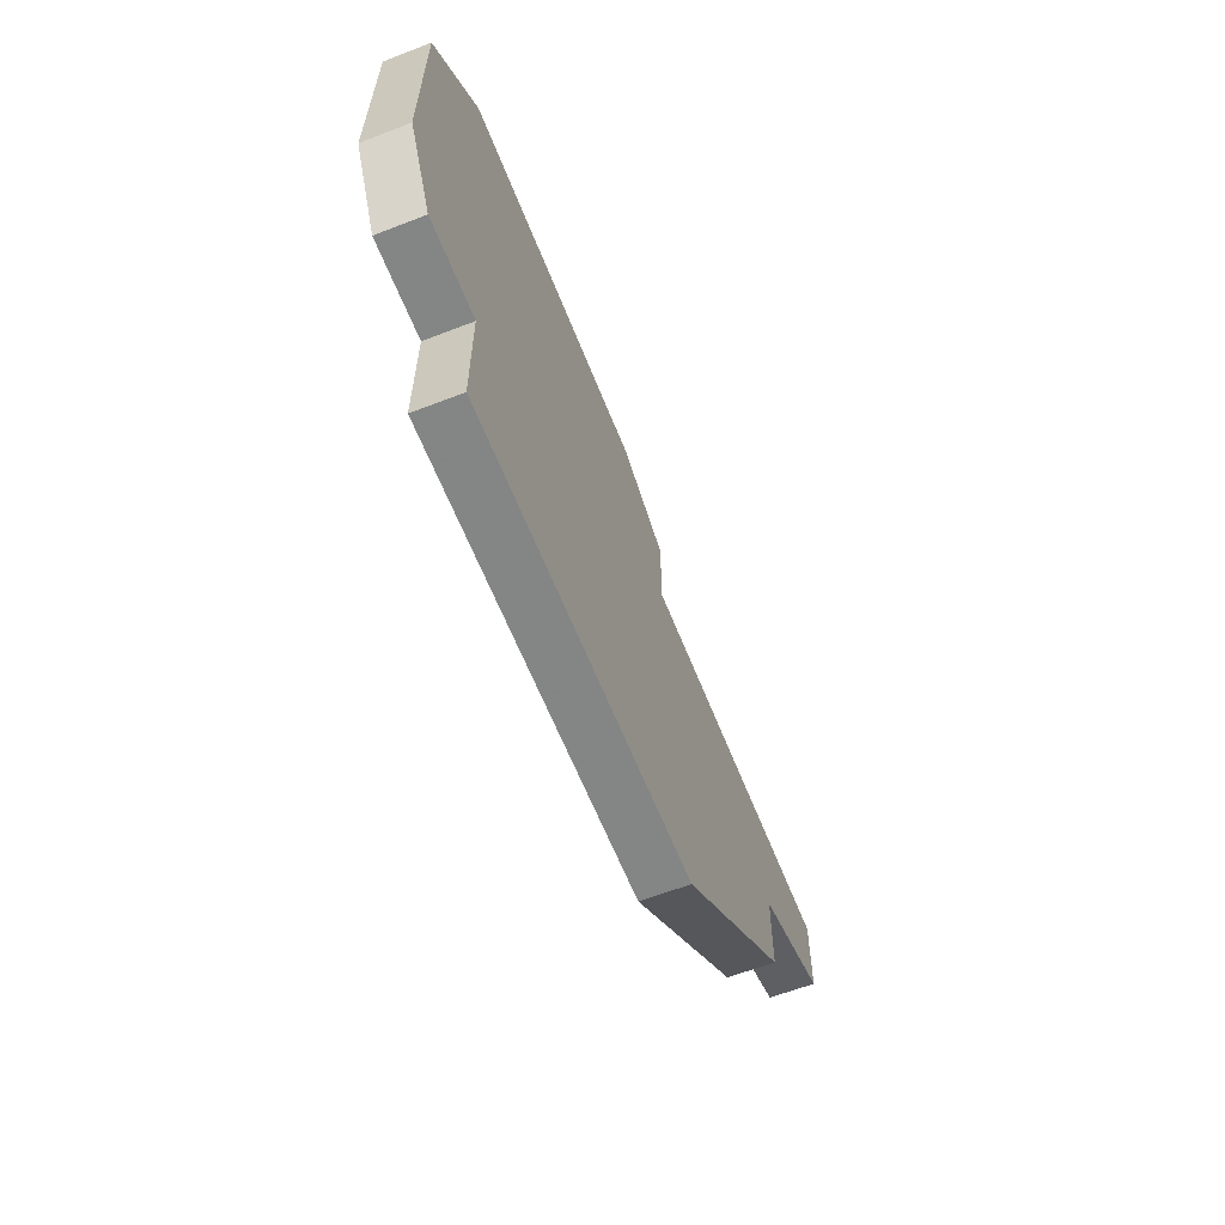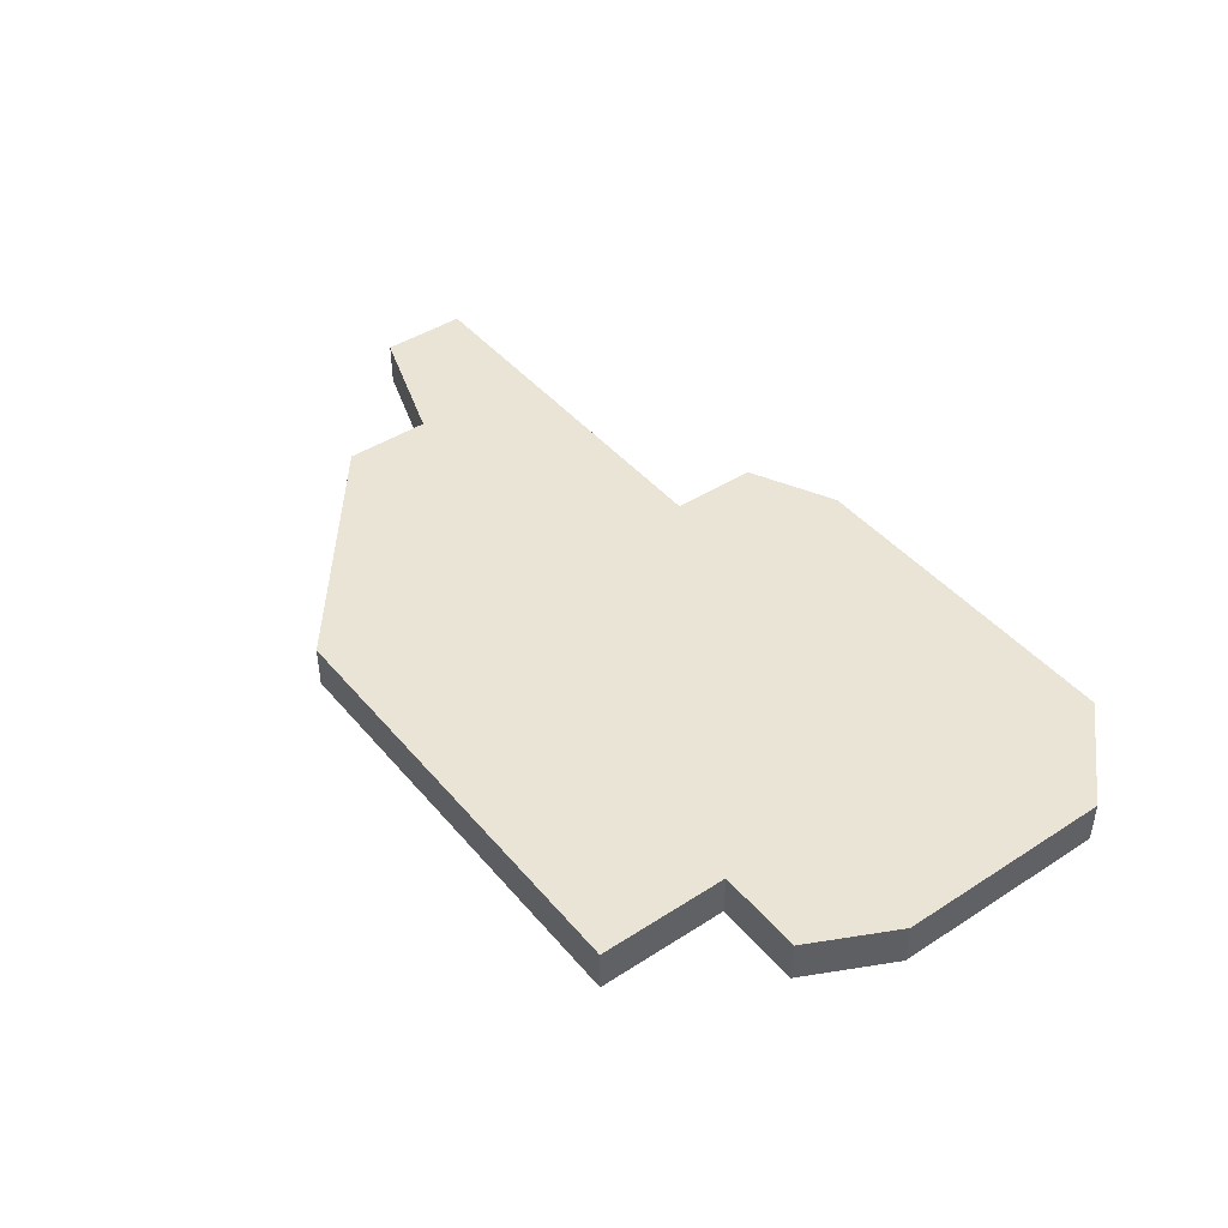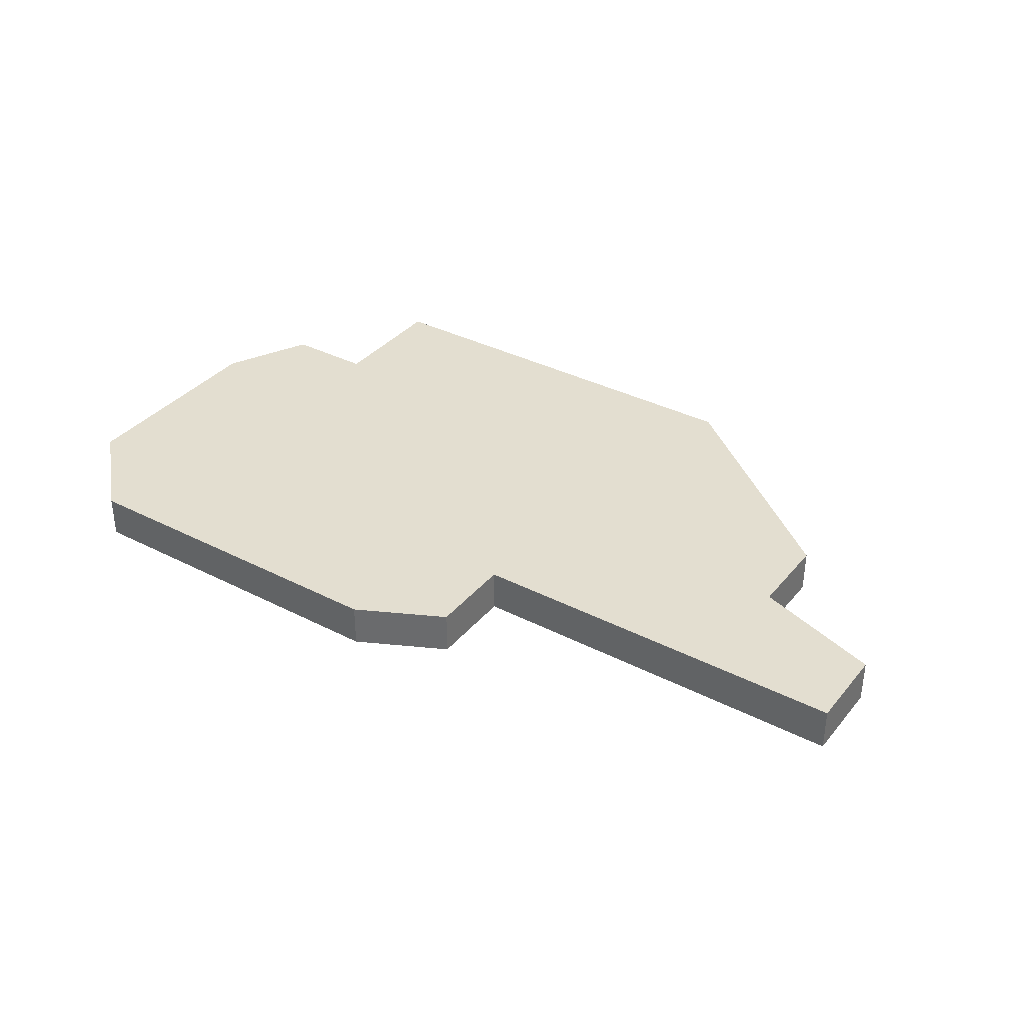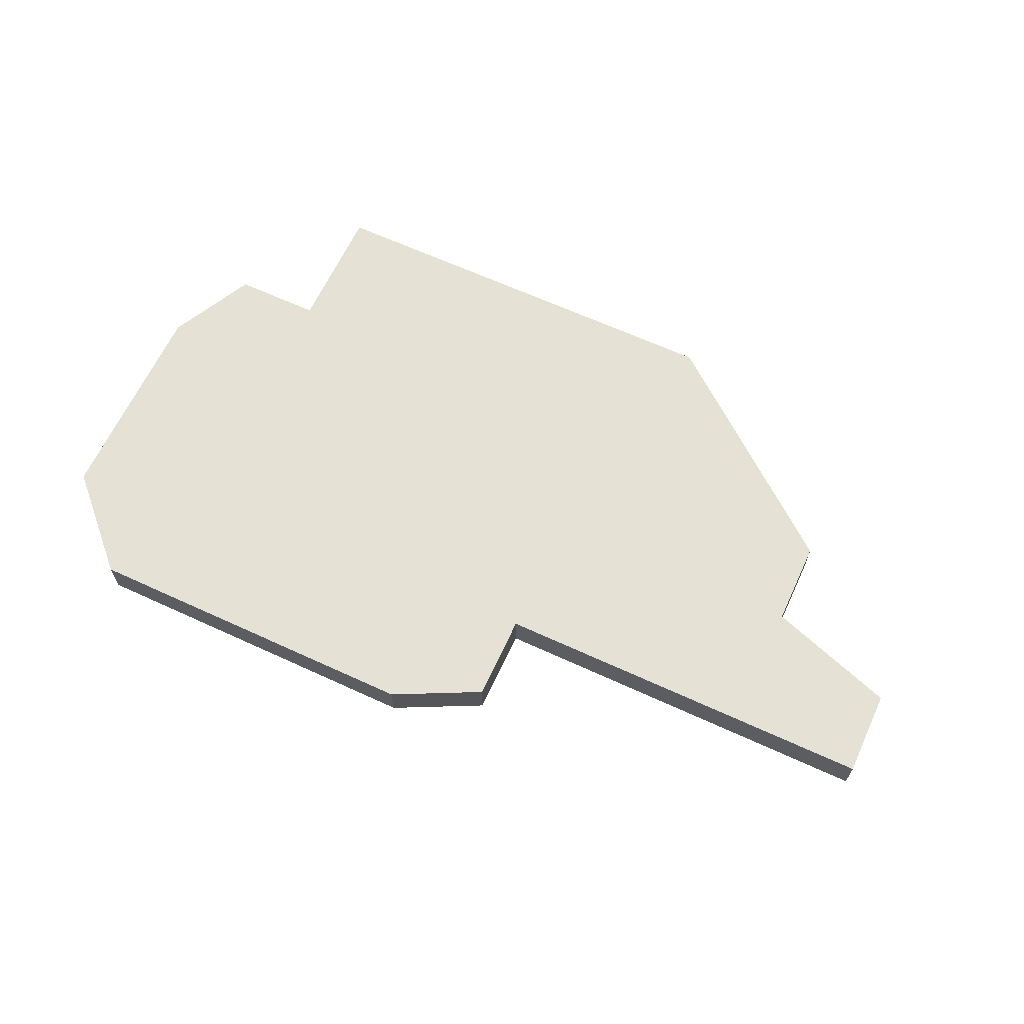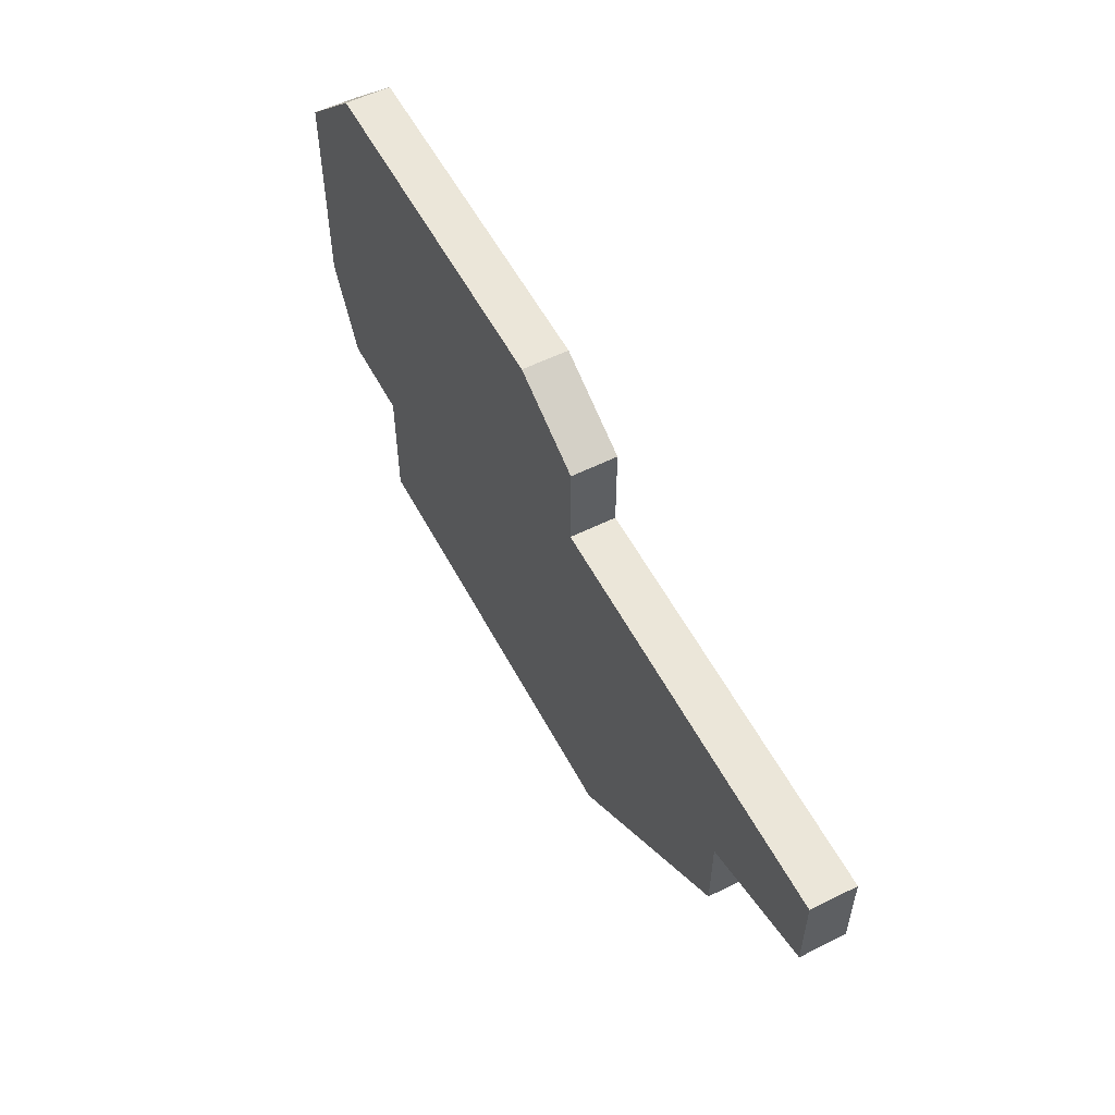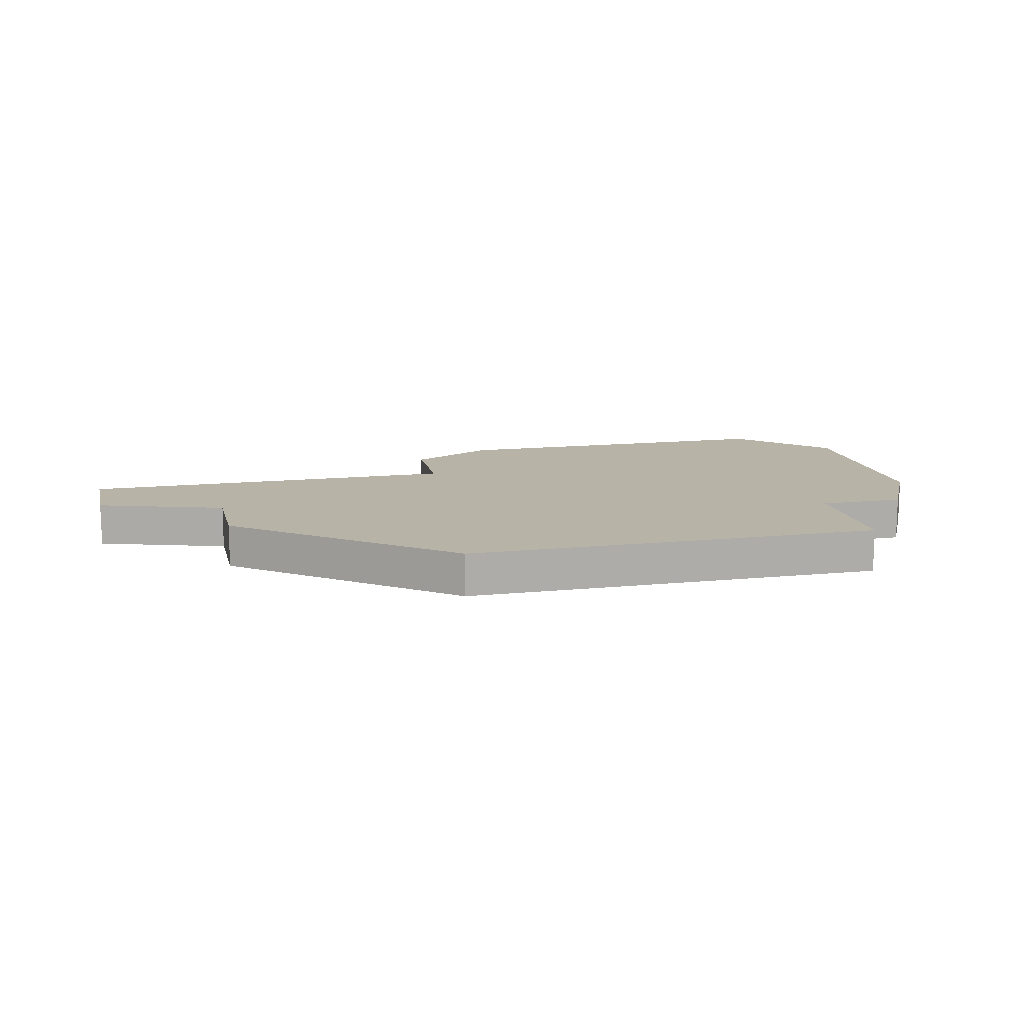
<metadata>
{"format":"obj","ext":"obj","renderer":"f3d","projection":"perspective","resolution":1024,"background":"white","views":[{"elev":-61.6,"azim":111.5,"up":"+Y"},{"elev":43.9,"azim":52.9,"up":"+Z"},{"elev":35.7,"azim":-145.9,"up":"+Z"},{"elev":64.5,"azim":-155.1,"up":"+Z"},{"elev":55.7,"azim":-117.6,"up":"+Y"},{"elev":12.9,"azim":-13.2,"up":"+Z"}]}
</metadata>
<code>
v 3683 -1467 0
v 3683 -1467 1
v 3691 -1467 0
v 3691 -1467 1
v 3690 -1479 0
v 3690 -1479 1
v 3690 -1476 0
v 3690 -1476 1
v 3681 -1470 0
v 3681 -1470 1
v 3681 -1468 0
v 3681 -1468 1
v 3672 -1470 0
v 3672 -1470 1
v 3672 -1472 0
v 3672 -1472 1
v 3680 -1479 0
v 3680 -1479 1
v 3693 -1474 0
v 3693 -1474 1
v 3693 -1469 0
v 3693 -1469 1
v 3692 -1476 0
v 3692 -1476 1
v 3675 -1473 0
v 3675 -1473 1
v 3675 -1475 0
v 3675 -1475 1
f 9 27 25
f 17 27 9
f 13 25 15
f 9 25 13
f 1 9 11
f 9 7 17
f 19 23 7
f 9 1 7
f 3 7 1
f 7 3 21
f 7 21 19
f 5 17 7
f 26 28 10
f 10 28 18
f 16 26 14
f 14 26 10
f 12 10 2
f 18 8 10
f 8 24 20
f 8 2 10
f 2 8 4
f 22 4 8
f 20 22 8
f 8 18 6
f 10 12 9
f 9 12 11
f 14 10 13
f 13 10 9
f 16 14 15
f 15 14 13
f 26 16 25
f 25 16 15
f 28 26 27
f 27 26 25
f 18 28 17
f 17 28 27
f 6 18 5
f 5 18 17
f 8 6 7
f 7 6 5
f 24 8 23
f 23 8 7
f 20 24 19
f 19 24 23
f 22 20 21
f 21 20 19
f 4 22 3
f 3 22 21
f 12 2 11
f 11 2 1
f 2 4 1
f 1 4 3

</code>
